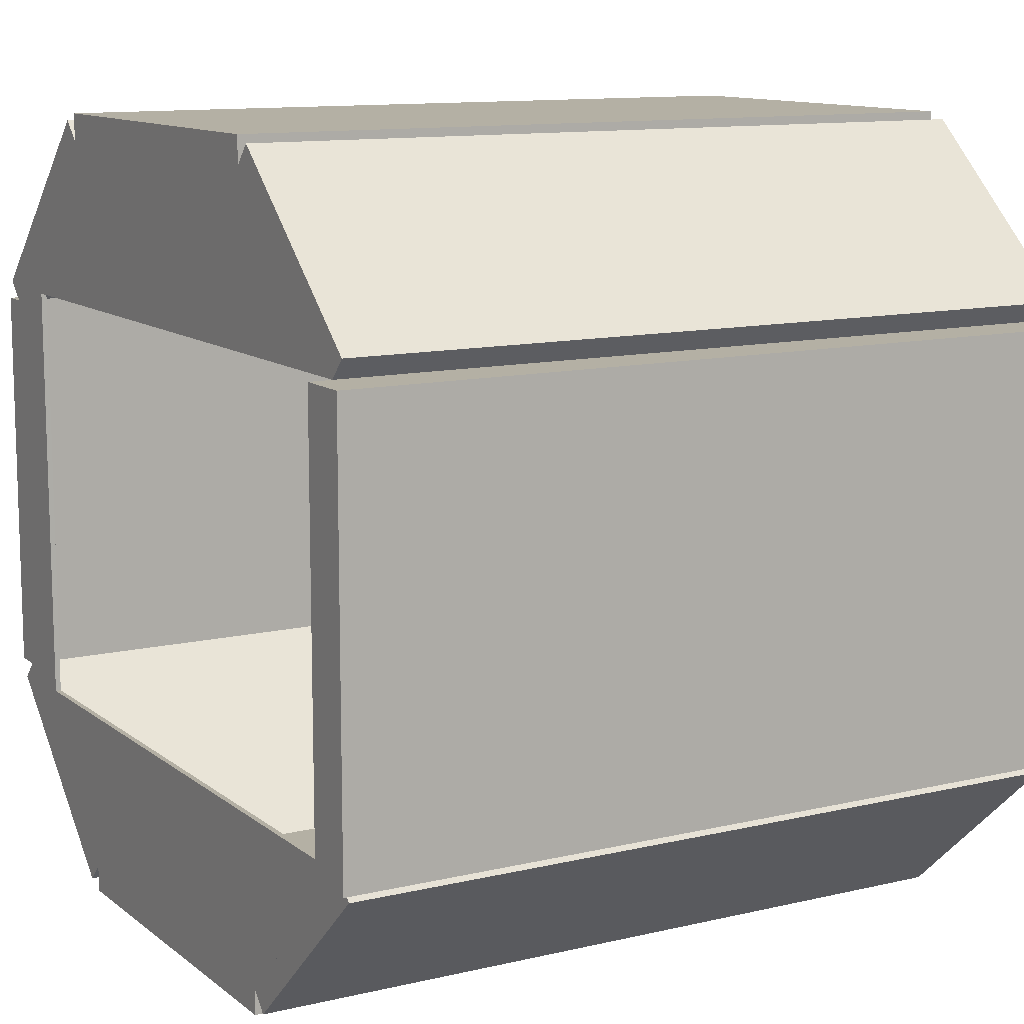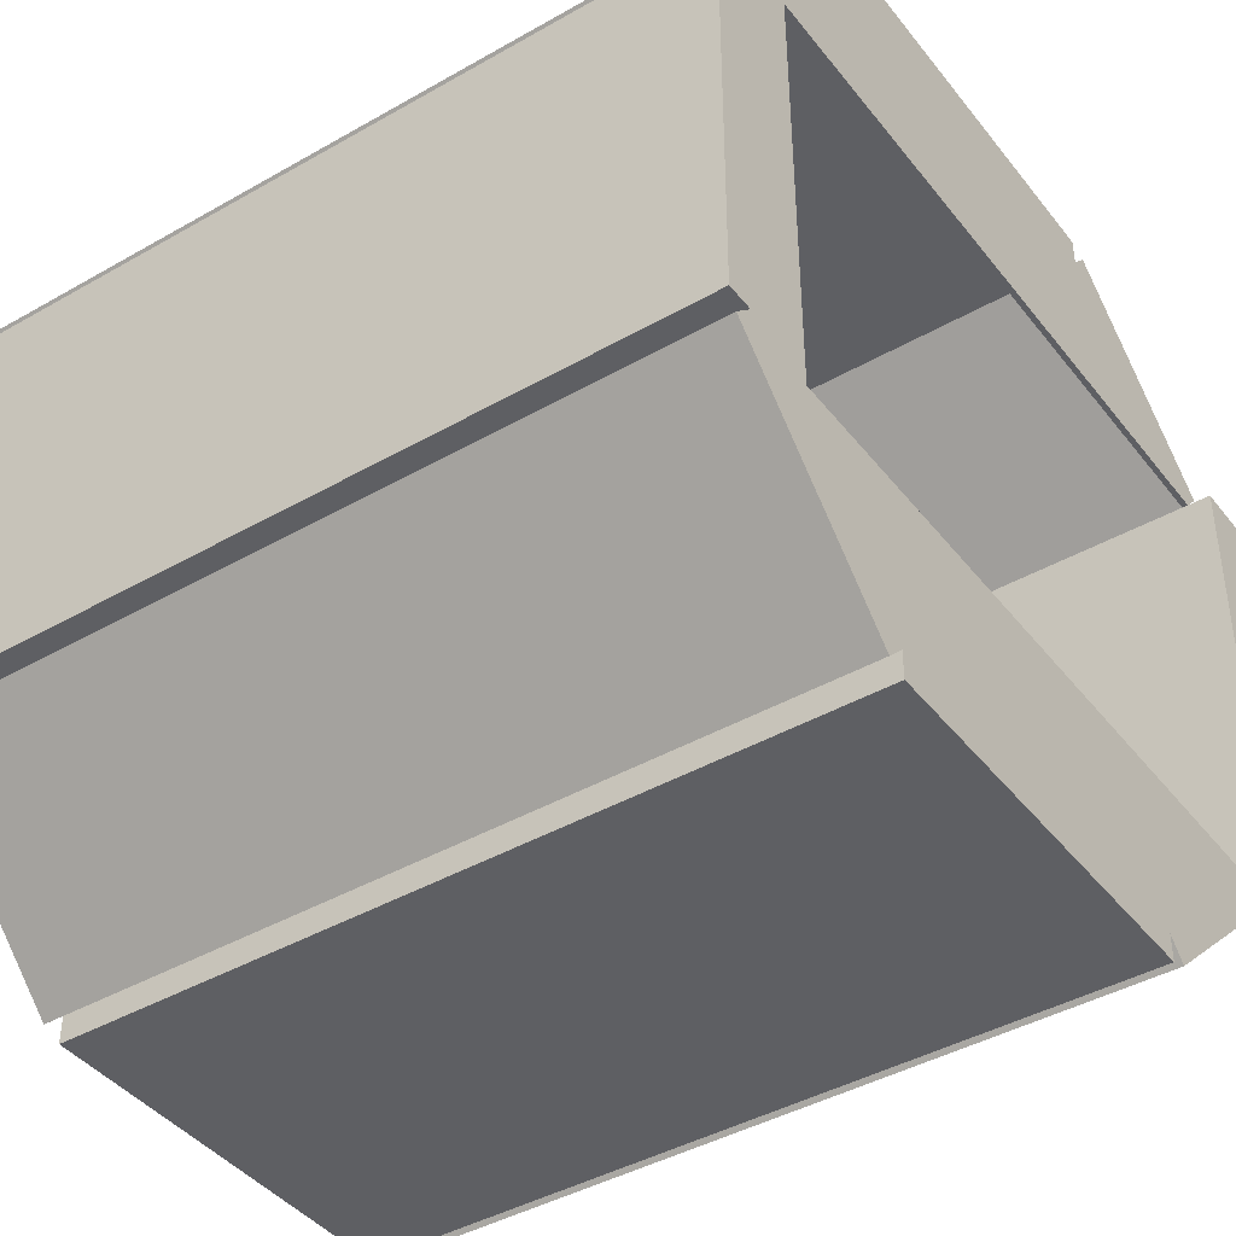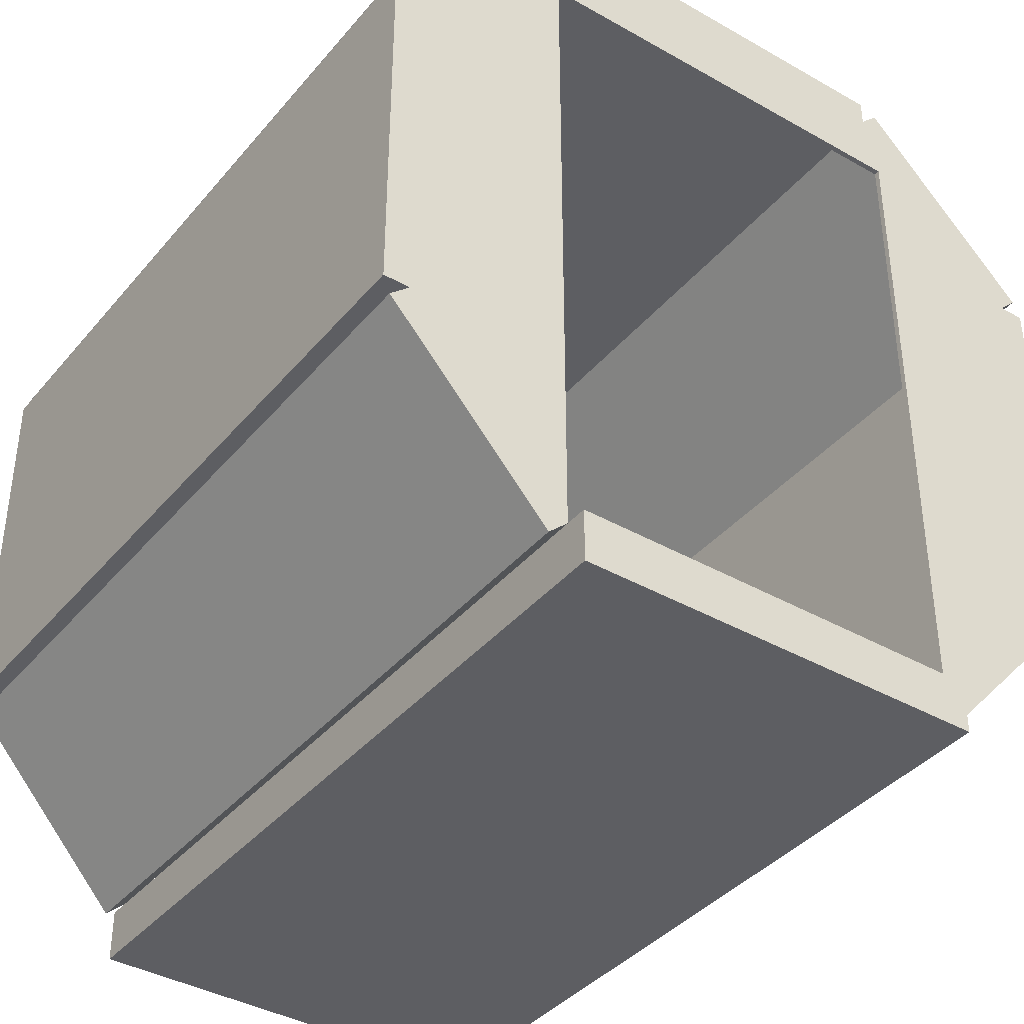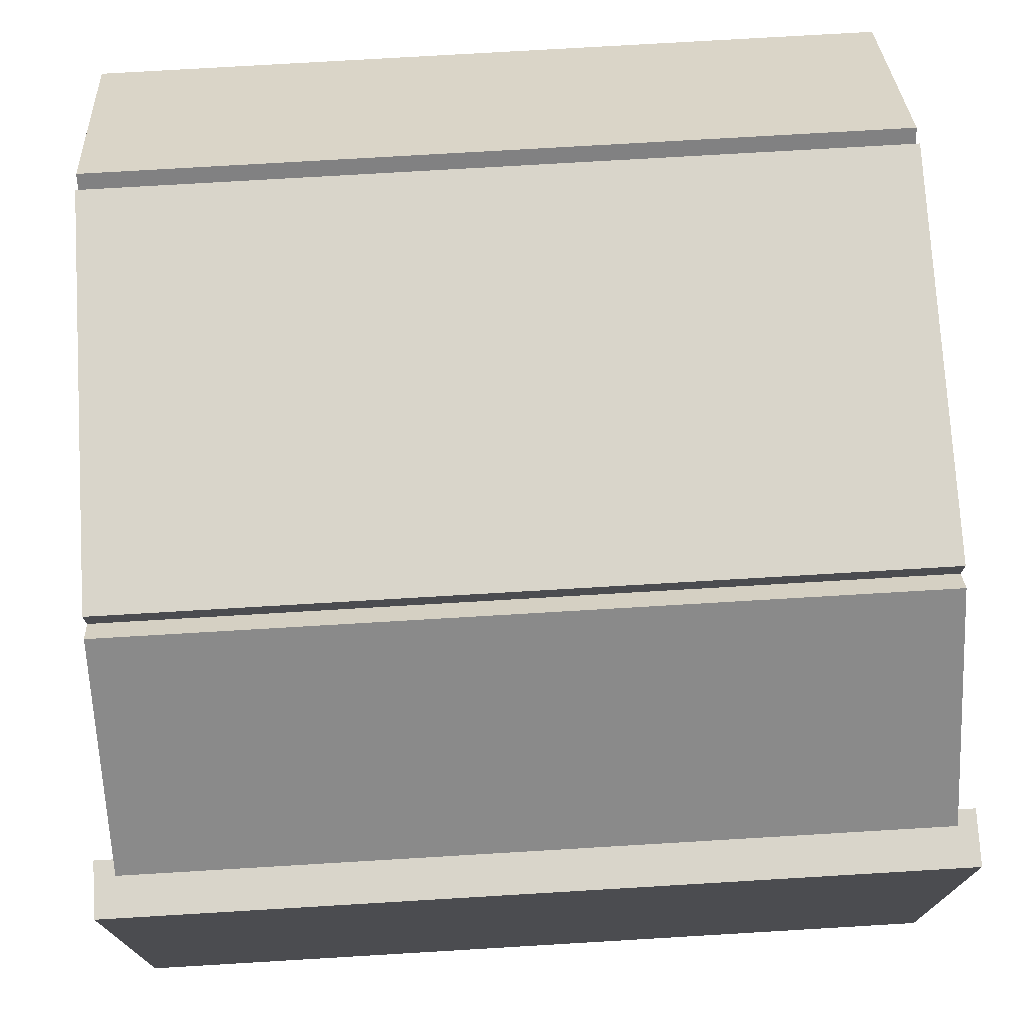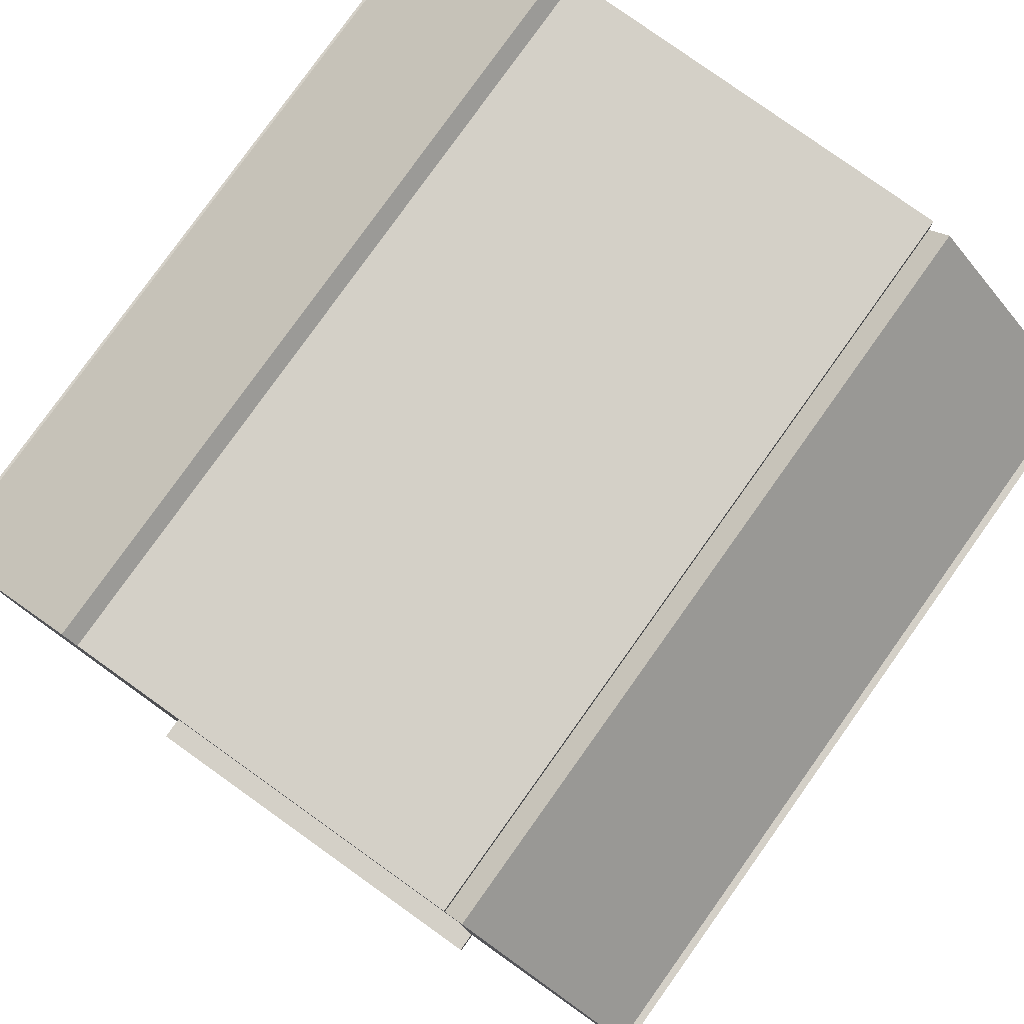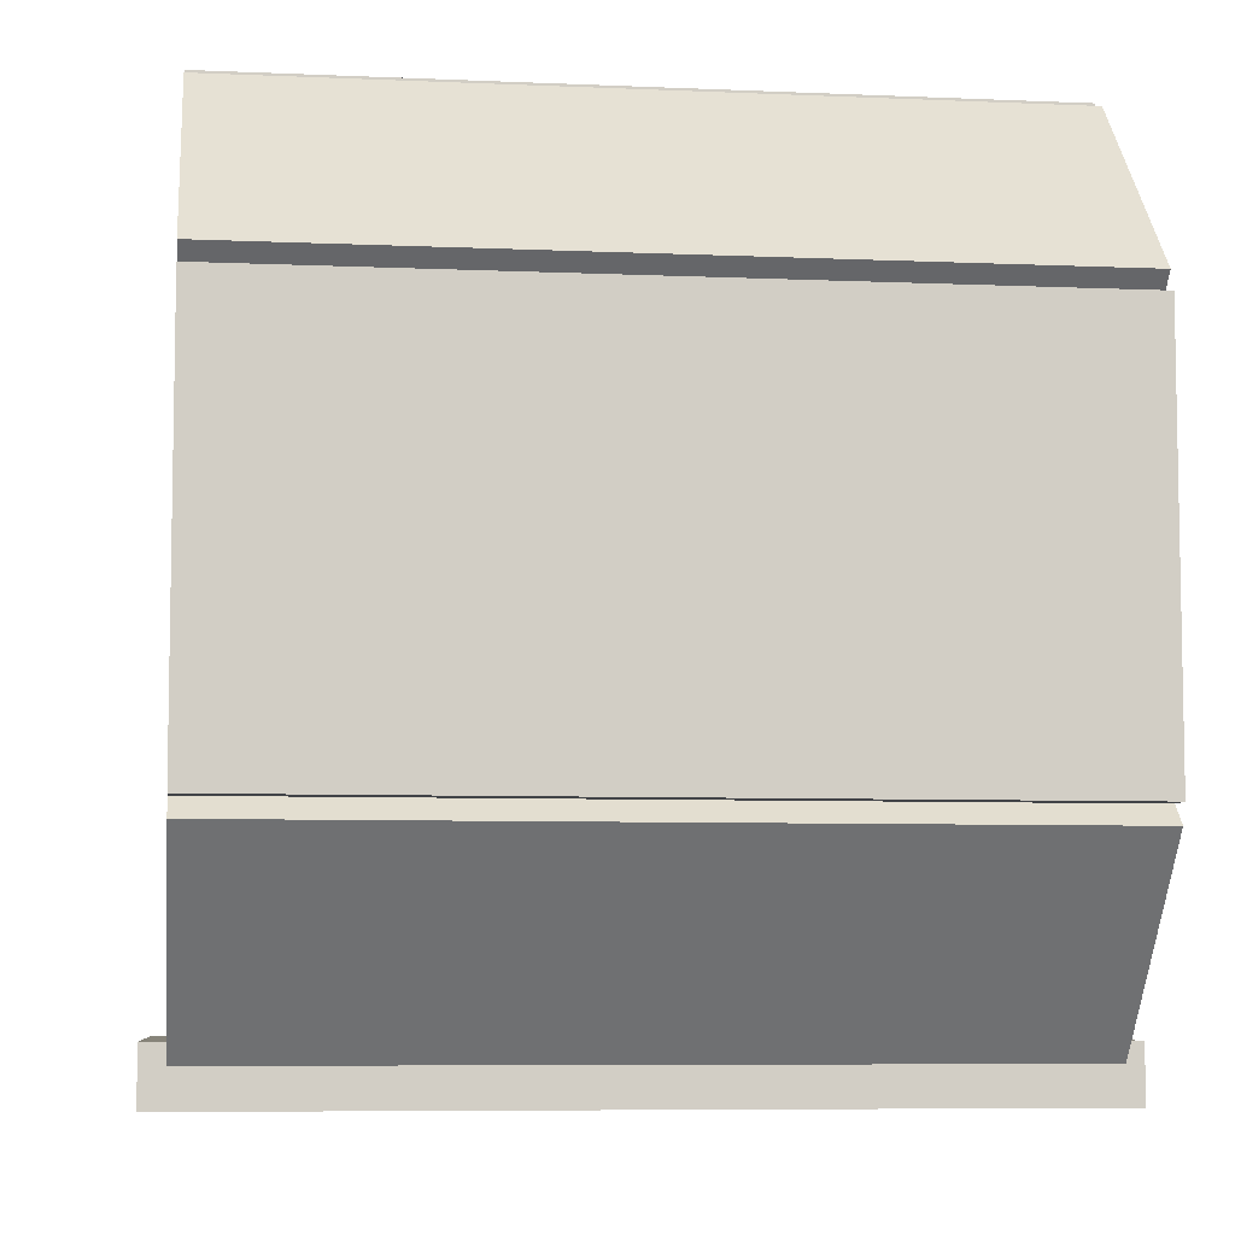
<metadata>
{"format":"obj","ext":"obj","renderer":"f3d","projection":"perspective","resolution":1024,"background":"white","views":[{"elev":11.5,"azim":-29.9,"up":"+Z"},{"elev":-41.9,"azim":-145.4,"up":"+Z"},{"elev":-39.1,"azim":-125.5,"up":"+Y"},{"elev":74.5,"azim":-3.4,"up":"+Z"},{"elev":79.9,"azim":125.5,"up":"+Y"},{"elev":-7.0,"azim":-7.2,"up":"+Y"}]}
</metadata>
<code>
o Cube.014
v 0.1046 2.816 0.7425
v 0.1046 2.816 -0.7425
v 0.1046 2.63 -0.9266
v 0.1046 2.681 0.8756
v 0.1046 2.552 -0.7965
v 0.1046 2.558 0.7965
v 0.08413 2.681 0.8756
v 0.08413 2.816 0.7425
v 0.08413 2.816 -0.7425
v 0.08413 2.63 -0.9266
v 0.08413 2.552 -0.7965
v 0.08413 2.558 0.7965
f 5 1 6
f 8 11 12
f 7 6 4
f 10 2 3
f 8 4 1
f 12 5 6
f 11 3 5
f 9 1 2
f 4 6 1
f 5 3 2
f 2 1 5
f 11 8 9
f 7 8 12
f 9 10 11
f 7 12 6
f 10 9 2
f 8 7 4
f 12 11 5
f 11 10 3
f 9 8 1
o Cube.013_Cube.012
v 0.1046 2.141 -1.408
v 0.1046 0.6749 -1.408
v 0.1046 0 -0.7965
v 0.1046 2.63 -0.9266
v 0.1046 2.552 -0.7965
v 0.08413 2.141 -1.408
v 0.08413 0.6749 -1.408
v 0.08413 2.63 -0.9266
v 0.08413 0 -0.7965
v 0.08413 2.552 -0.7965
f 17 15 14
f 19 22 18
f 21 14 15
f 19 13 14
f 20 17 16
f 18 16 13
f 22 15 17
f 14 13 17
f 16 17 13
f 20 18 22
f 19 21 22
f 21 19 14
f 19 18 13
f 20 22 17
f 18 20 16
f 22 21 15
o Cube.012_Cube.011
v 2.899 2.141 -1.408
v 2.899 0.6749 -1.408
v 2.899 0 -0.7965
v 2.899 2.63 -0.9266
v 2.899 2.552 -0.7965
v 2.919 2.141 -1.408
v 2.919 0.6749 -1.408
v 2.919 2.63 -0.9266
v 2.919 0 -0.7965
v 2.919 2.552 -0.7965
f 24 27 23
f 32 31 29
f 31 27 25
f 29 25 24
f 28 24 23
f 32 26 27
f 30 23 26
f 26 23 27
f 24 25 27
f 29 28 32
f 30 32 28
f 31 32 27
f 29 31 25
f 28 29 24
f 32 30 26
f 30 28 23
o Cube.011_Cube.010
v 2.899 2.816 0.7425
v 2.899 2.816 -0.7425
v 2.899 2.63 -0.9266
v 2.899 2.681 0.8756
v 2.899 2.552 -0.7965
v 2.899 2.558 0.7965
v 2.899 2.681 0.8756
v 2.899 2.816 0.7425
v 2.899 2.816 -0.7425
v 2.899 2.63 -0.9266
v 2.899 2.552 -0.7965
v 2.899 2.558 0.7965
v 2.899 2.681 0.8756
v 2.899 2.816 0.7425
v 2.899 2.816 -0.7425
v 2.899 2.63 -0.9266
v 2.899 2.552 -0.7965
v 2.899 2.558 0.7965
v 2.919 2.681 0.8756
v 2.919 2.816 0.7425
v 2.919 2.816 -0.7425
v 2.919 2.63 -0.9266
v 2.919 2.552 -0.7965
v 2.919 2.558 0.7965
f 33 37 38
f 39 46 40
f 38 39 36
f 34 42 35
f 36 40 33
f 37 44 38
f 35 43 37
f 33 41 34
f 56 45 50
f 43 50 44
f 42 49 43
f 40 47 41
f 44 45 39
f 41 48 42
f 55 52 56
f 53 48 47
f 51 46 45
f 55 50 49
f 54 49 48
f 52 47 46
f 37 33 34
f 36 33 38
f 34 35 37
f 39 45 46
f 38 44 39
f 34 41 42
f 36 39 40
f 37 43 44
f 35 42 43
f 33 40 41
f 56 51 45
f 43 49 50
f 42 48 49
f 40 46 47
f 44 50 45
f 41 47 48
f 51 56 52
f 55 54 53
f 53 52 55
f 53 54 48
f 51 52 46
f 55 56 50
f 54 55 49
f 52 53 47
o Cube.010_Cube.009
v 2.899 0.6749 1.408
v 2.899 2.141 1.408
v 2.899 2.681 0.8756
v 2.899 0 0.7965
v 2.899 2.558 0.7965
v 2.919 0 0.7965
v 2.919 0.6749 1.408
v 2.919 2.141 1.408
v 2.919 2.681 0.8756
v 2.919 2.558 0.7965
f 58 59 61
f 66 64 63
f 62 57 60
f 65 61 59
f 63 58 57
f 66 60 61
f 64 59 58
f 61 60 57
f 57 58 61
f 63 62 66
f 66 65 64
f 62 63 57
f 65 66 61
f 63 64 58
f 66 62 60
f 64 65 59
o Cube.009_Cube.008
v 0.1046 0.6749 1.408
v 0.1046 2.141 1.408
v 0.1046 2.681 0.8756
v 0.1046 0 0.7965
v 0.1046 2.558 0.7965
v 0.08413 0 0.7965
v 0.08413 0.6749 1.408
v 0.08413 2.141 1.408
v 0.08413 2.681 0.8756
v 0.08413 2.558 0.7965
f 71 68 67
f 74 75 76
f 75 68 69
f 73 70 67
f 76 69 71
f 74 67 68
f 72 71 70
f 67 70 71
f 71 69 68
f 76 72 73
f 73 74 76
f 75 74 68
f 73 72 70
f 76 75 69
f 74 73 67
f 72 76 71
o Cube.008_Cube.007
v 0.08413 2.141 -1.408
v 2.919 2.141 -1.408
v 0.08413 0.6749 -1.408
v 2.919 0.6749 -1.408
v 0.08413 2.141 -1.508
v 0.08413 0.6749 -1.508
v 2.919 0.6749 -1.508
v 2.919 2.141 -1.508
f 79 78 77
f 84 82 81
f 82 80 79
f 83 78 80
f 84 77 78
f 81 79 77
f 79 80 78
f 84 83 82
f 82 83 80
f 83 84 78
f 84 81 77
f 81 82 79
o Cube.007_Cube.006
v 0.08413 0.6749 -1.408
v 2.919 0.6749 -1.408
v 0.08413 0 -0.7965
v 2.919 0 -0.7965
v 2.919 0.6077 -1.482
v 0.08413 0.6077 -1.482
v 0.08413 -0.06716 -0.8706
v 2.919 -0.06716 -0.8706
f 87 86 85
f 89 91 90
f 91 88 87
f 90 87 85
f 92 86 88
f 89 85 86
f 87 88 86
f 89 92 91
f 91 92 88
f 90 91 87
f 92 89 86
f 89 90 85
o Cube.006_Cube.005
v 0.08413 0 0.7965
v 2.919 0 0.7965
v 0.08413 0.6749 1.408
v 2.919 0.6749 1.408
v 2.919 -0.06716 0.8706
v 0.08413 -0.06716 0.8706
v 0.08413 0.6077 1.482
v 2.919 0.6077 1.482
f 95 94 93
f 97 99 98
f 99 96 95
f 93 99 95
f 100 94 96
f 97 93 94
f 95 96 94
f 97 100 99
f 99 100 96
f 93 98 99
f 100 97 94
f 97 98 93
o Cube.005_Cube.004
v 0.08413 0.6749 1.408
v 2.919 0.6749 1.408
v 0.08413 2.141 1.408
v 2.919 2.141 1.408
v 2.919 0.6749 1.508
v 0.08413 0.6749 1.508
v 0.08413 2.141 1.508
v 2.919 2.141 1.508
f 103 102 101
f 105 107 106
f 106 103 101
f 108 102 104
f 105 101 102
f 107 104 103
f 103 104 102
f 105 108 107
f 106 107 103
f 108 105 102
f 105 106 101
f 107 108 104
o Cube.004_Cube.003
v 0.08413 2.141 1.408
v 2.919 2.141 1.408
v 0.08413 2.816 0.7425
v 2.919 2.816 0.7425
v 2.919 2.212 1.479
v 0.08413 2.212 1.479
v 0.08413 2.887 0.8137
v 2.919 2.887 0.8137
f 111 110 109
f 114 116 115
f 112 113 110
f 113 109 110
f 115 112 111
f 114 111 109
f 111 112 110
f 114 113 116
f 112 116 113
f 113 114 109
f 115 116 112
f 114 115 111
o Cube.003_Cube.002
v 0.08413 2.141 -1.408
v 2.919 2.141 -1.408
v 0.08413 2.816 -0.7425
v 2.919 2.816 -0.7425
v 0.08413 2.212 -1.479
v 2.919 2.212 -1.479
v 2.919 2.887 -0.8137
v 0.08413 2.887 -0.8137
f 117 120 119
f 123 121 124
f 119 121 117
f 121 118 117
f 118 123 120
f 123 119 120
f 117 118 120
f 123 122 121
f 119 124 121
f 121 122 118
f 118 122 123
f 123 124 119
o Cube.002_Cube.001
v 0.08413 2.816 0.7425
v 2.919 2.816 0.7425
v 0.08413 2.816 -0.7425
v 2.919 2.816 -0.7425
v 2.919 2.916 0.7425
v 0.08413 2.916 0.7425
v 0.08413 2.916 -0.7425
v 2.919 2.916 -0.7425
f 127 126 125
f 129 131 130
f 132 126 128
f 129 125 126
f 131 128 127
f 130 127 125
f 127 128 126
f 129 132 131
f 132 129 126
f 129 130 125
f 131 132 128
f 130 131 127
o Cube.001_Cube.000
v 0 -0.2 0.7965
v 0 0 0.7965
v 0 -0.2 -0.7965
v 0 0 -0.7965
v 3 -0.2 0.7965
v 3 0 0.7965
v 3 -0.2 -0.7965
v 3 0 -0.7965
f 134 135 133
f 136 139 135
f 140 137 139
f 138 133 137
f 139 133 135
f 136 138 140
f 134 136 135
f 136 140 139
f 140 138 137
f 138 134 133
f 139 137 133
f 136 134 138

</code>
